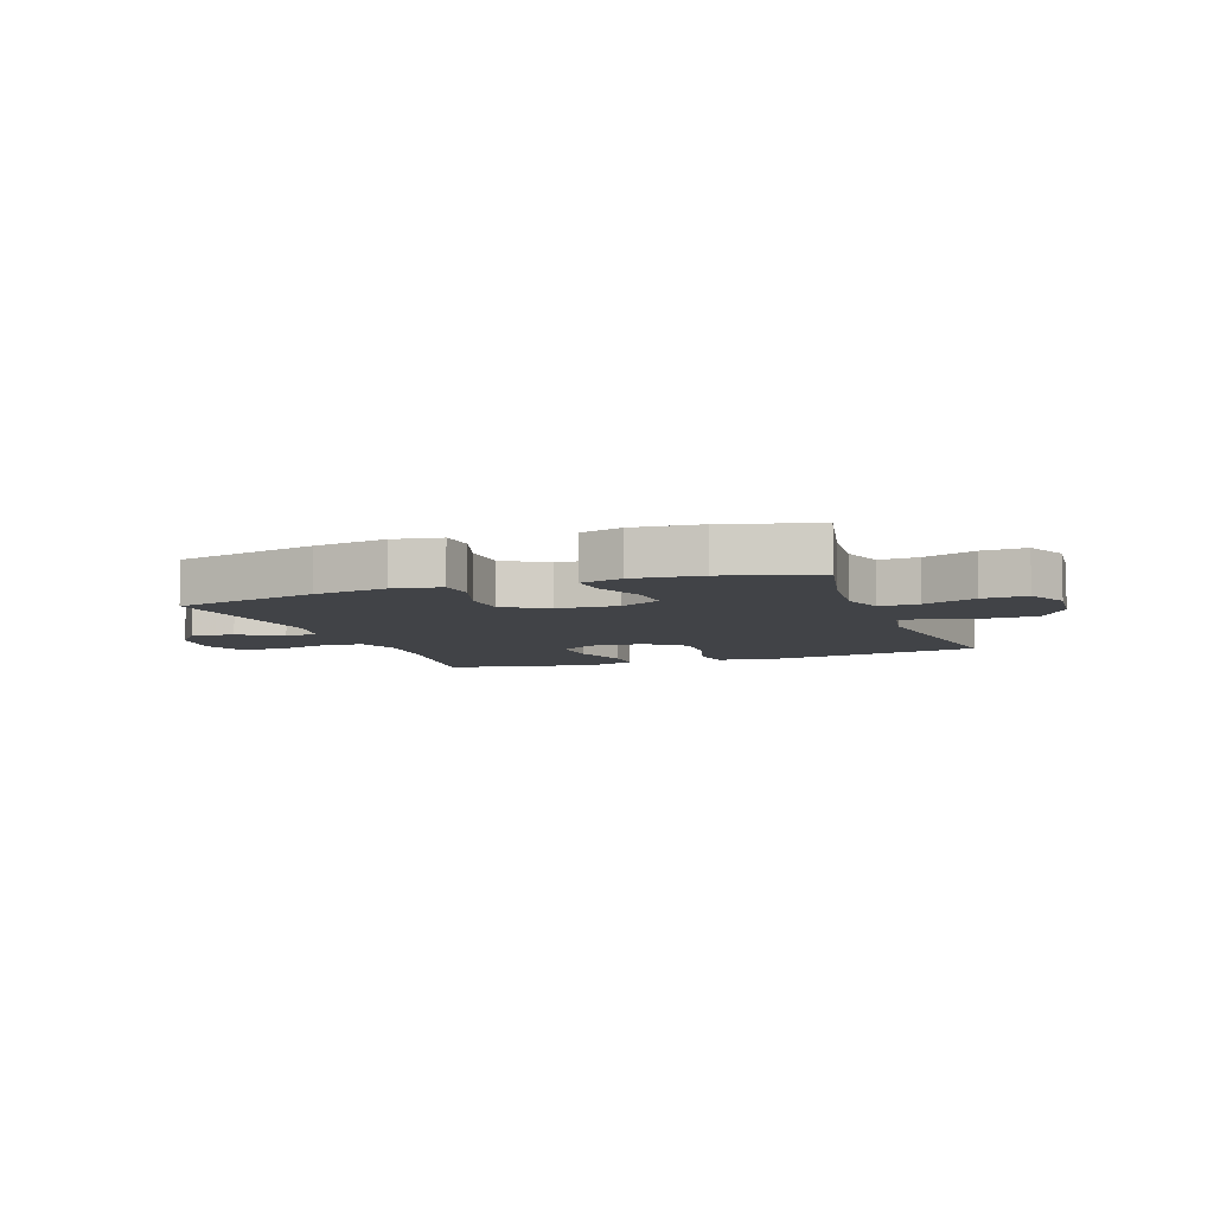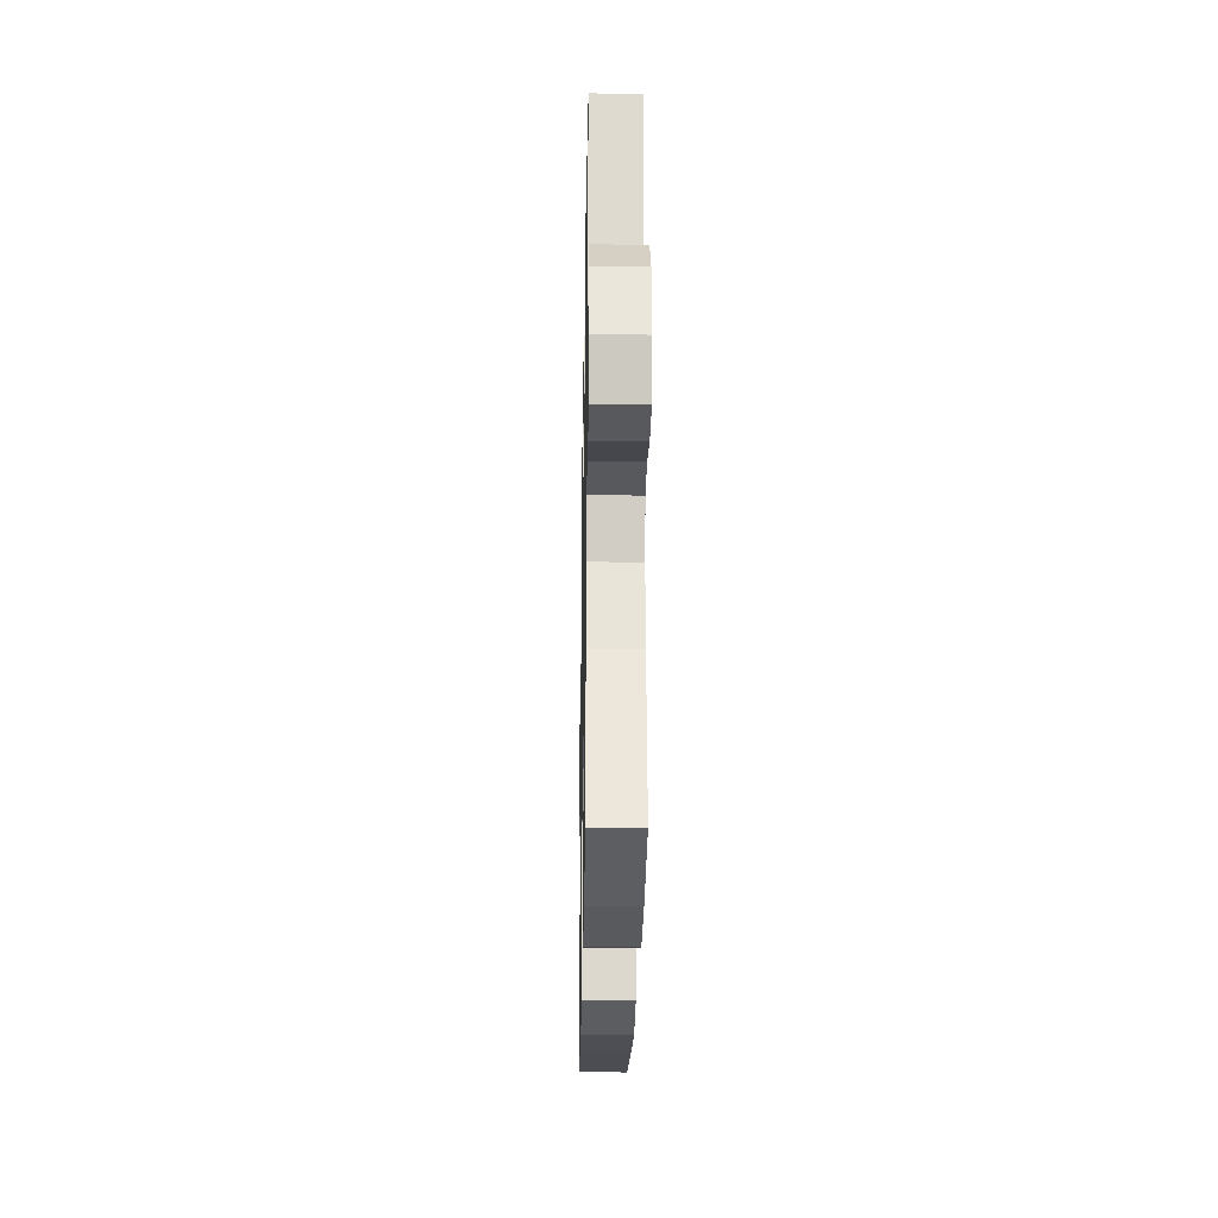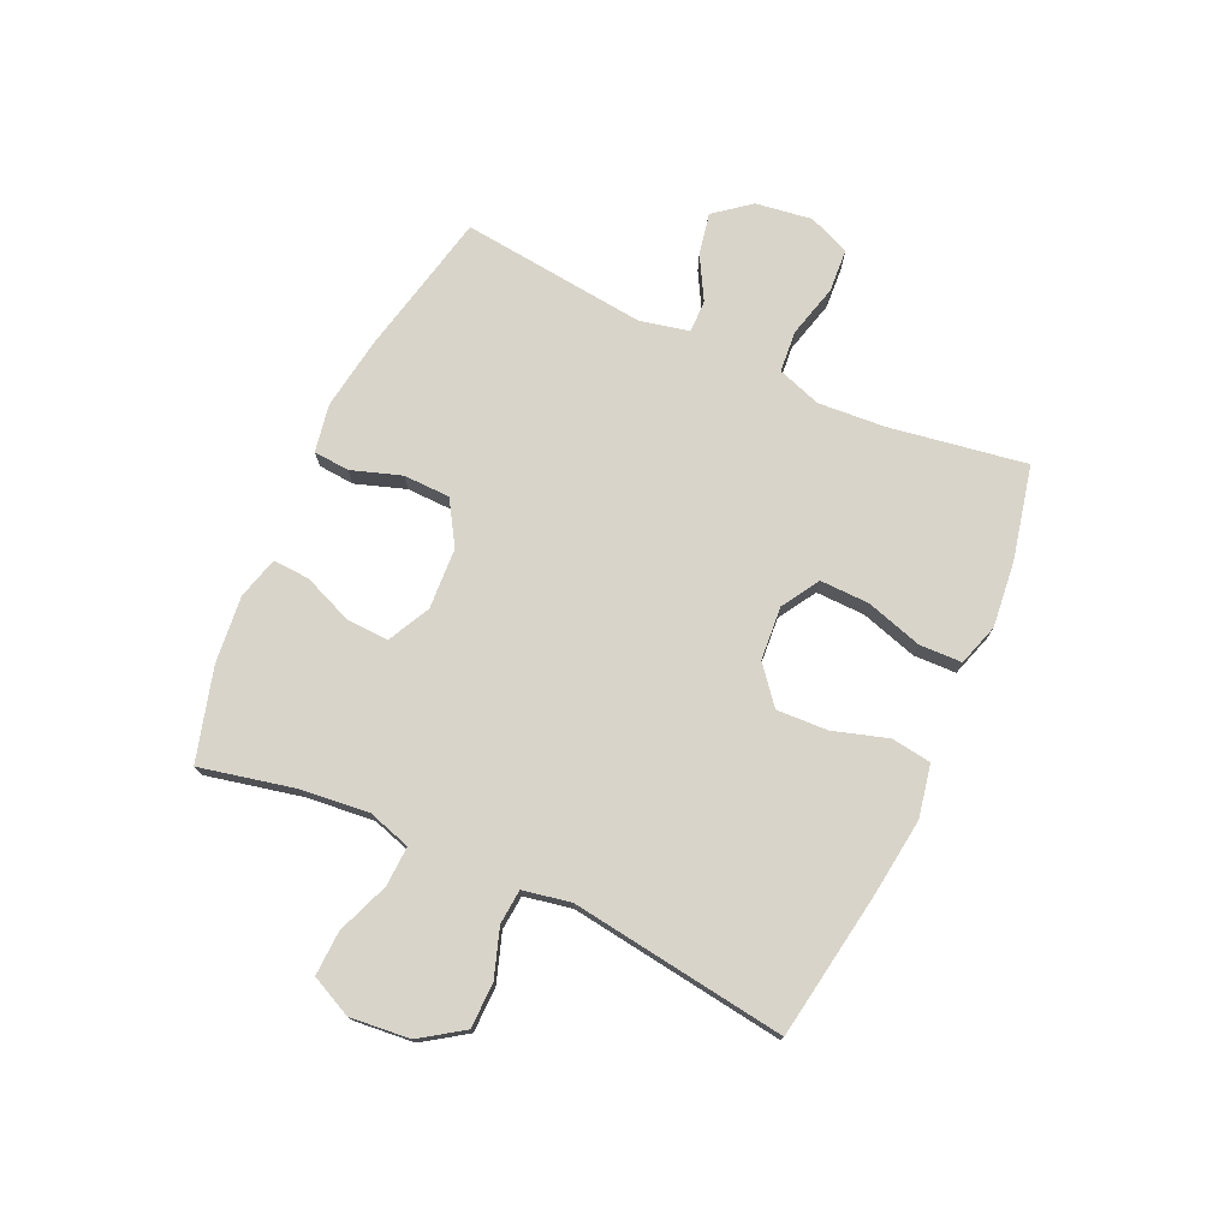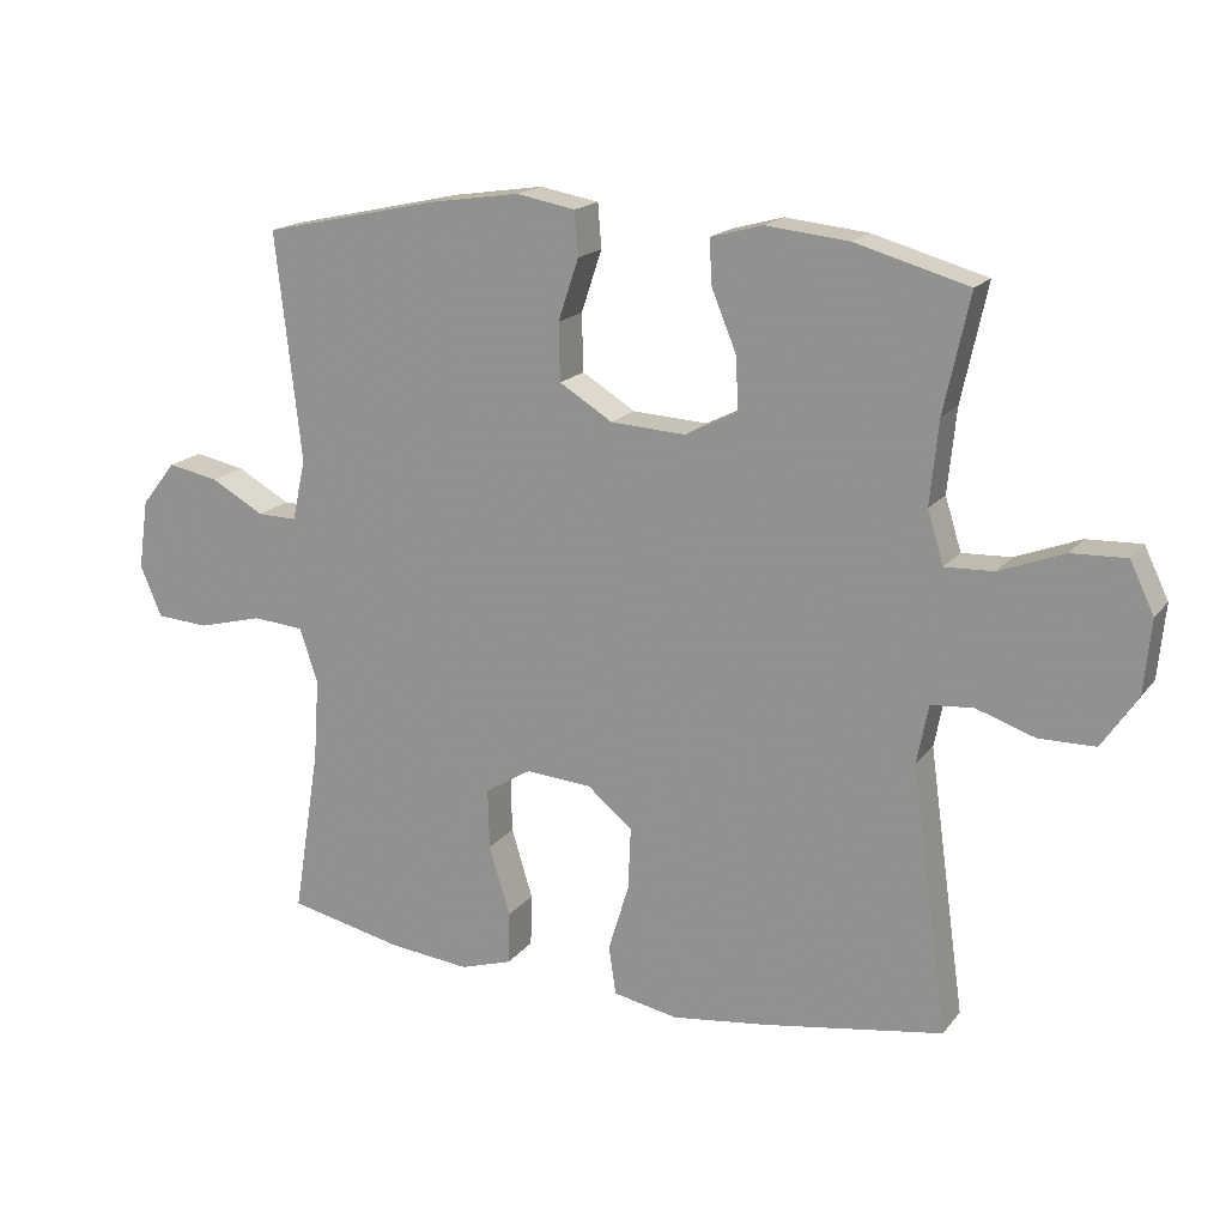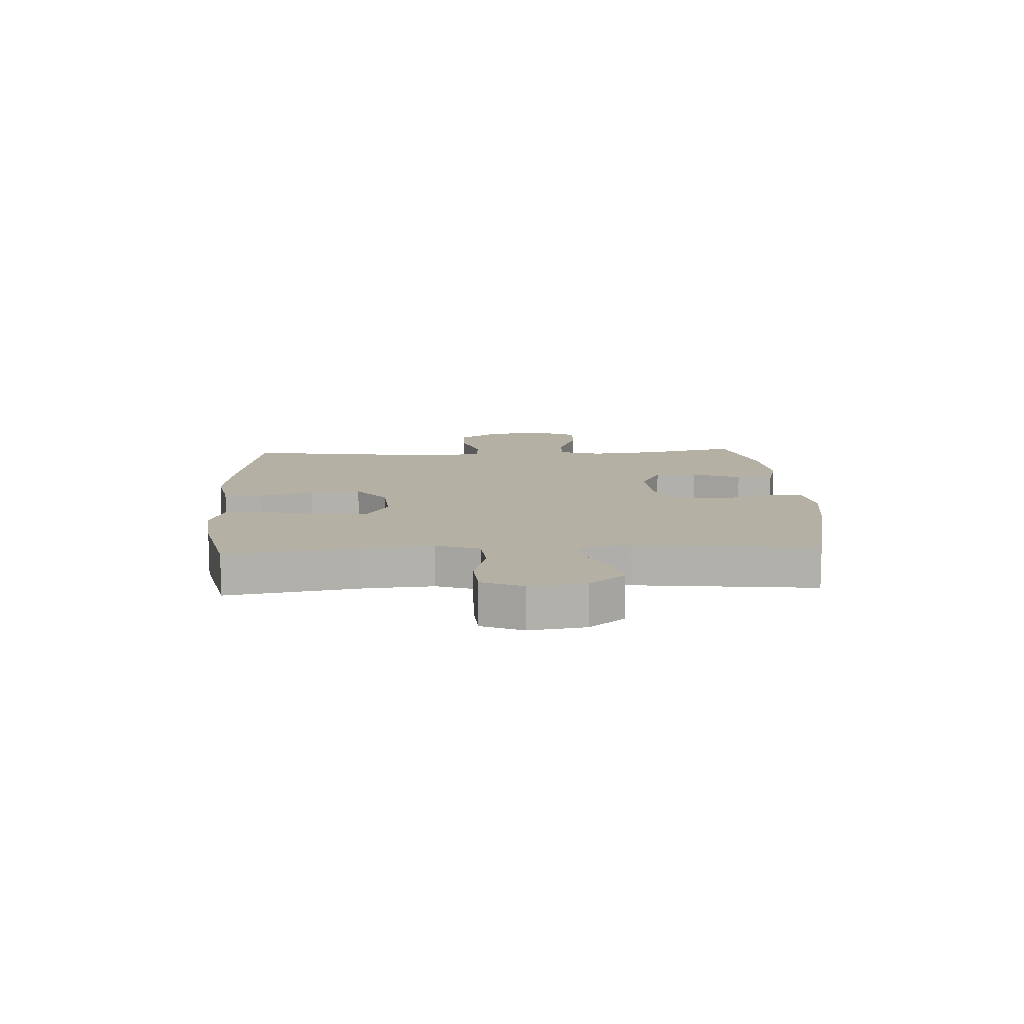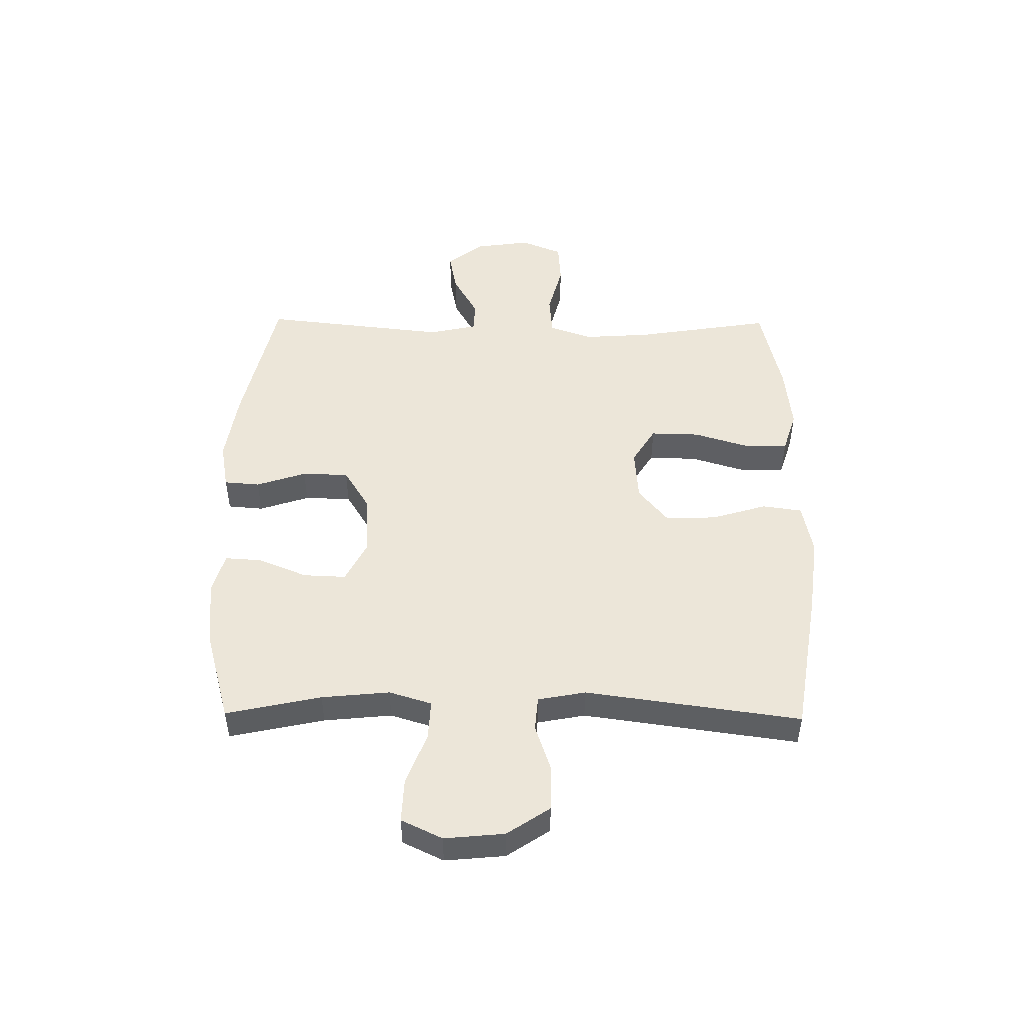
<metadata>
{"format":"obj","ext":"obj","renderer":"f3d","projection":"perspective","resolution":1024,"background":"white","views":[{"elev":-7.1,"azim":20.0,"up":"+Y"},{"elev":-25.5,"azim":-91.0,"up":"+Z"},{"elev":75.0,"azim":114.5,"up":"+Y"},{"elev":17.5,"azim":25.3,"up":"+Z"},{"elev":11.4,"azim":-93.1,"up":"+Y"},{"elev":48.7,"azim":90.7,"up":"+Y"}]}
</metadata>
<code>
v -0.5 0.07 -0.5
v -0.462 0.07 -0.262
v -0.454 0.07 -0.146
v -0.48 0.07 -0.07
v -0.552 0.07 -0.064
v -0.644 0.07 -0.088
v -0.719 0.07 -0.083
v -0.749 0.07 -0.011
v -0.735 0.07 0.087
v -0.686 0.07 0.149
v -0.614 0.07 0.135
v -0.539 0.07 0.093
v -0.483 0.07 0.092
v -0.464 0.07 0.178
v -0.5 0.07 0.5
v -0.25 0.07 0.555
v -0.123 0.07 0.574
v -0.04 0.07 0.559
v -0.035 0.07 0.497
v -0.064 0.07 0.41
v -0.062 0.07 0.329
v 0.013 0.07 0.283
v 0.119 0.07 0.277
v 0.192 0.07 0.314
v 0.189 0.07 0.388
v 0.154 0.07 0.473
v 0.15 0.07 0.537
v 0.223 0.07 0.557
v 0.34 0.07 0.545
v 0.5 0.07 0.5
v 0.464 0.07 0.335
v 0.452 0.07 0.217
v 0.475 0.07 0.143
v 0.544 0.07 0.146
v 0.635 0.07 0.181
v 0.712 0.07 0.184
v 0.746 0.07 0.113
v 0.736 0.07 0.009
v 0.686 0.07 -0.065
v 0.607 0.07 -0.066
v 0.524 0.07 -0.038
v 0.464 0.07 -0.043
v 0.448 0.07 -0.126
v 0.5 0.07 -0.5
v 0.245 0.07 -0.541
v 0.11 0.07 -0.558
v 0.019 0.07 -0.54
v 0.009 0.07 -0.471
v 0.038 0.07 -0.376
v 0.042 0.07 -0.287
v -0.022 0.07 -0.235
v -0.115 0.07 -0.228
v -0.18 0.07 -0.268
v -0.178 0.07 -0.353
v -0.148 0.07 -0.451
v -0.15 0.07 -0.525
v -0.223 0.07 -0.548
v -0.337 0.07 -0.536
v -0.5 0 -0.5
v -0.462 0 -0.262
v -0.454 0 -0.146
v -0.48 0 -0.07
v -0.552 0 -0.064
v -0.644 0 -0.088
v -0.719 0 -0.083
v -0.749 0 -0.011
v -0.735 0 0.087
v -0.686 0 0.149
v -0.614 0 0.135
v -0.539 0 0.093
v -0.483 0 0.092
v -0.464 0 0.178
v -0.5 0 0.5
v -0.25 0 0.555
v -0.123 0 0.574
v -0.04 0 0.559
v -0.035 0 0.497
v -0.064 0 0.41
v -0.062 0 0.329
v 0.013 0 0.283
v 0.119 0 0.277
v 0.192 0 0.314
v 0.189 0 0.388
v 0.154 0 0.473
v 0.15 0 0.537
v 0.223 0 0.557
v 0.34 0 0.545
v 0.5 0 0.5
v 0.464 0 0.335
v 0.452 0 0.217
v 0.475 0 0.143
v 0.544 0 0.146
v 0.635 0 0.181
v 0.712 0 0.184
v 0.746 0 0.113
v 0.736 0 0.009
v 0.686 0 -0.065
v 0.607 0 -0.066
v 0.524 0 -0.038
v 0.464 0 -0.043
v 0.448 0 -0.126
v 0.5 0 -0.5
v 0.245 0 -0.541
v 0.11 0 -0.558
v 0.019 0 -0.54
v 0.009 0 -0.471
v 0.038 0 -0.376
v 0.042 0 -0.287
v -0.022 0 -0.235
v -0.115 0 -0.228
v -0.18 0 -0.268
v -0.178 0 -0.353
v -0.148 0 -0.451
v -0.15 0 -0.525
v -0.223 0 -0.548
v -0.337 0 -0.536
f 57 58 1 2
f 54 55 56 57
f 53 54 57 2
f 52 53 2 3
f 51 52 3 4
f 46 47 48 49
f 46 49 50
f 43 44 45 46
f 42 43 46 50
f 38 39 40 41
f 38 41 42
f 37 38 42
f 34 35 36 37
f 33 34 37 42
f 32 33 42 50
f 28 29 30 31
f 25 26 27 28
f 24 25 28 31
f 23 24 31 32
f 17 18 19 20
f 17 20 21
f 14 15 16 17
f 13 14 17 21
f 9 10 11 12
f 9 12 13
f 8 9 13
f 5 6 7 8
f 4 5 8 13
f 51 4 13 21
f 22 23 32 50
f 21 22 50 51
f 60 59 116 115
f 115 114 113 112
f 60 115 112 111
f 61 60 111 110
f 62 61 110 109
f 107 106 105 104
f 108 107 104
f 104 103 102 101
f 108 104 101 100
f 99 98 97 96
f 100 99 96
f 100 96 95
f 95 94 93 92
f 100 95 92 91
f 108 100 91 90
f 89 88 87 86
f 86 85 84 83
f 89 86 83 82
f 90 89 82 81
f 78 77 76 75
f 79 78 75
f 75 74 73 72
f 79 75 72 71
f 70 69 68 67
f 71 70 67
f 71 67 66
f 66 65 64 63
f 71 66 63 62
f 79 71 62 109
f 108 90 81 80
f 109 108 80 79
f 1 59 60 2
f 2 60 61 3
f 3 61 62 4
f 4 62 63 5
f 5 63 64 6
f 6 64 65 7
f 7 65 66 8
f 8 66 67 9
f 9 67 68 10
f 10 68 69 11
f 11 69 70 12
f 12 70 71 13
f 13 71 72 14
f 14 72 73 15
f 15 73 74 16
f 16 74 75 17
f 17 75 76 18
f 18 76 77 19
f 19 77 78 20
f 20 78 79 21
f 21 79 80 22
f 22 80 81 23
f 23 81 82 24
f 24 82 83 25
f 25 83 84 26
f 26 84 85 27
f 27 85 86 28
f 28 86 87 29
f 29 87 88 30
f 30 88 89 31
f 31 89 90 32
f 32 90 91 33
f 33 91 92 34
f 34 92 93 35
f 35 93 94 36
f 36 94 95 37
f 37 95 96 38
f 38 96 97 39
f 39 97 98 40
f 40 98 99 41
f 41 99 100 42
f 42 100 101 43
f 43 101 102 44
f 44 102 103 45
f 45 103 104 46
f 46 104 105 47
f 47 105 106 48
f 48 106 107 49
f 49 107 108 50
f 50 108 109 51
f 51 109 110 52
f 52 110 111 53
f 53 111 112 54
f 54 112 113 55
f 55 113 114 56
f 56 114 115 57
f 57 115 116 58
f 58 116 59 1

</code>
